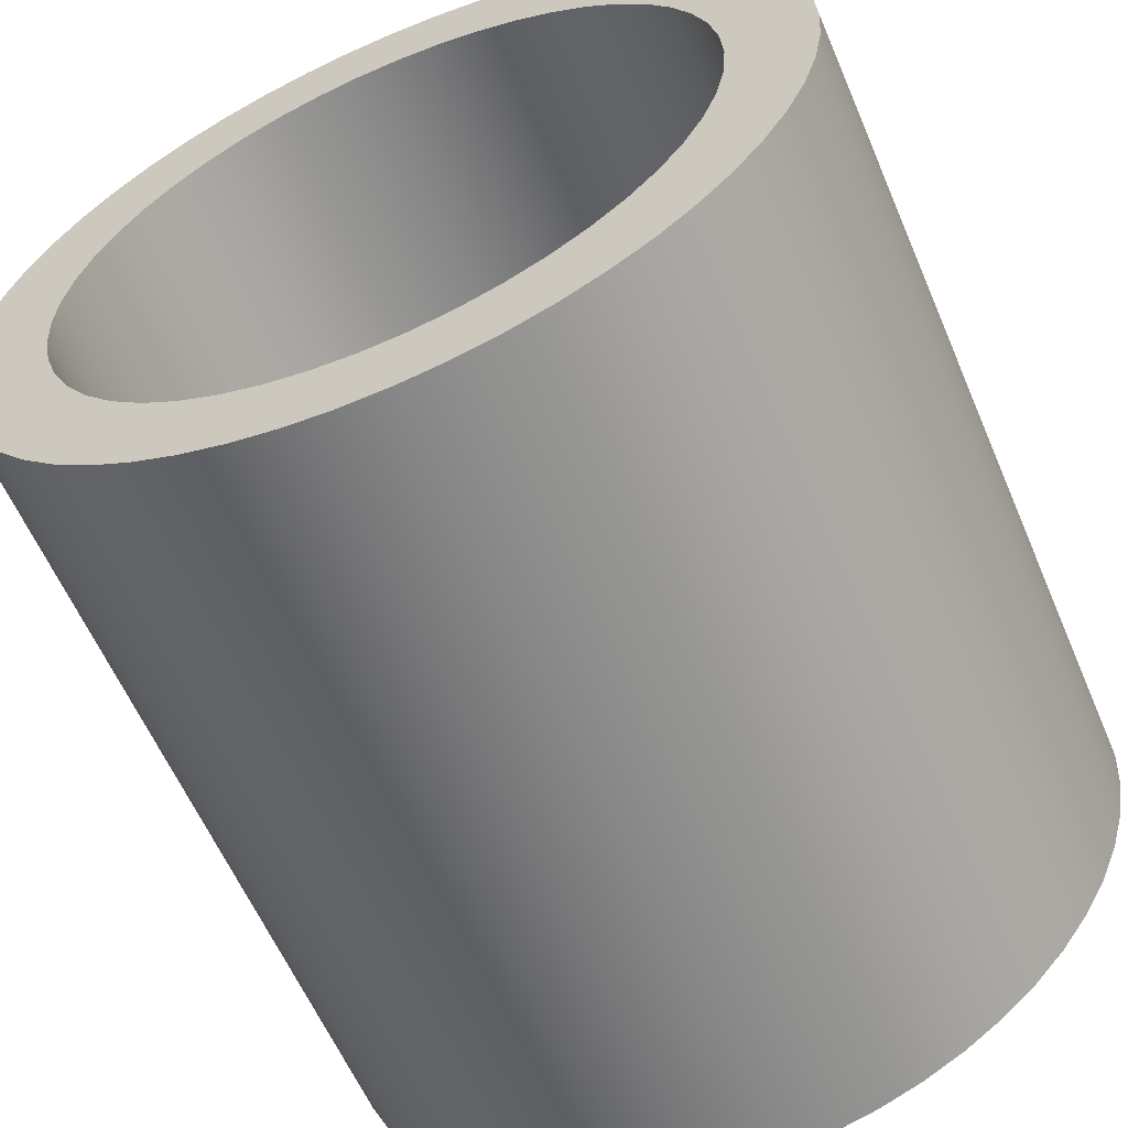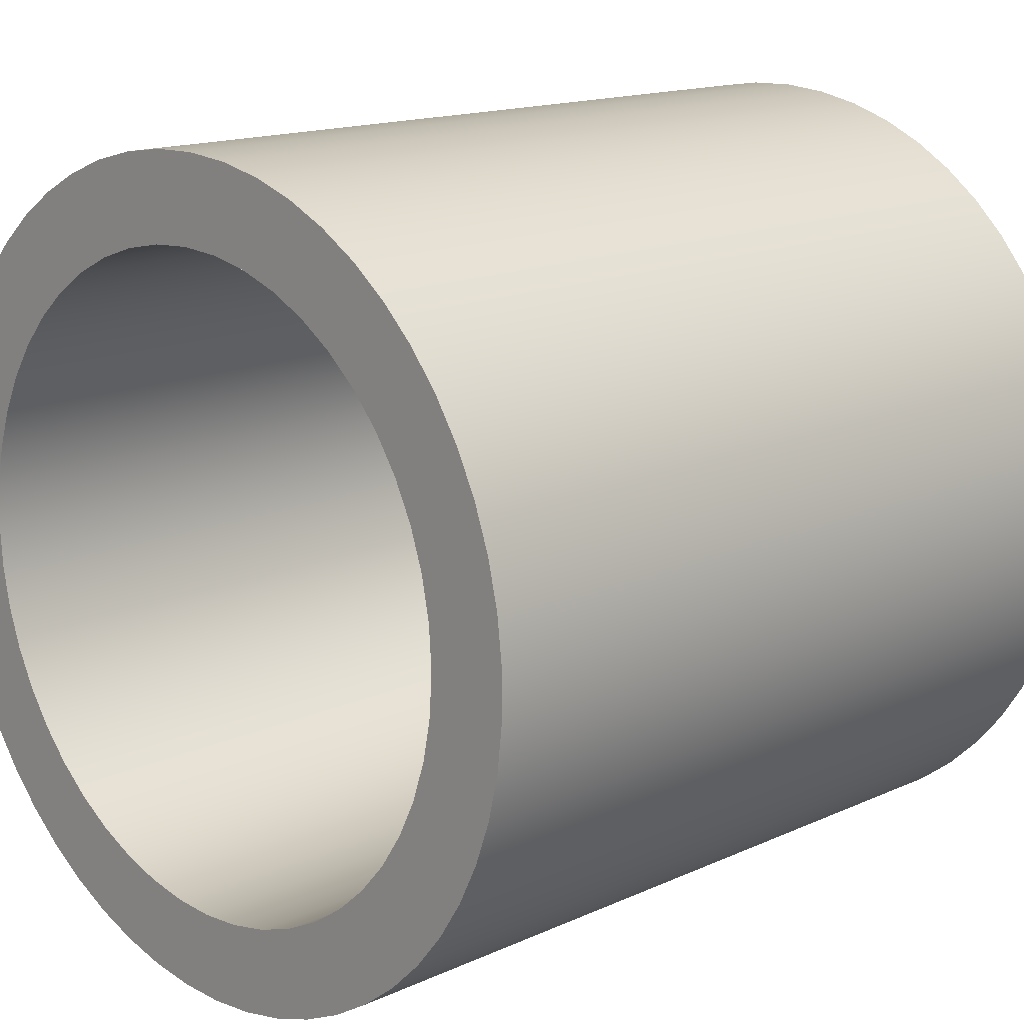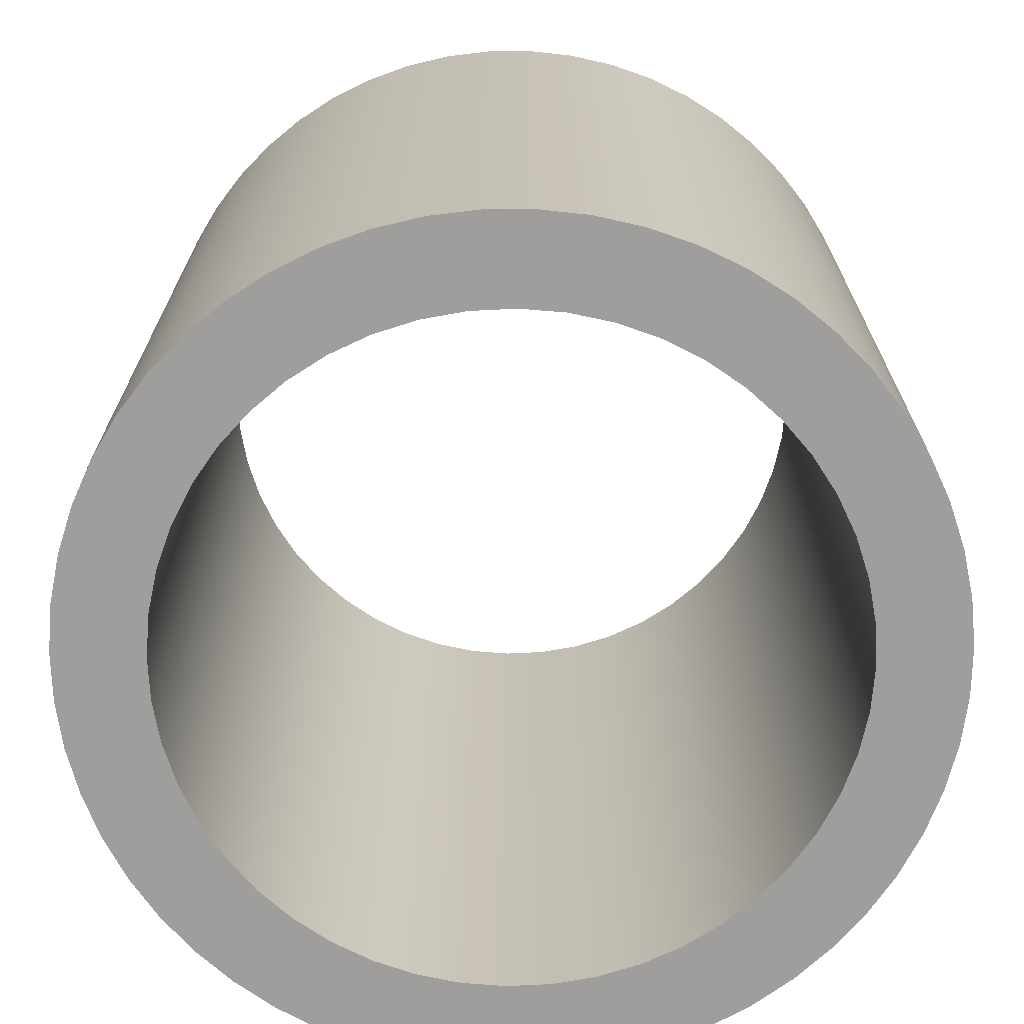
<metadata>
{"format":"obj","ext":"obj","renderer":"f3d","projection":"perspective","resolution":1024,"background":"white","views":[{"elev":-59.9,"azim":-156.9,"up":"+Y"},{"elev":15.1,"azim":45.8,"up":"+Y"},{"elev":-71.0,"azim":-158.4,"up":"+Z"}]}
</metadata>
<code>
v -1.5 -1.837e-16 -3.8
v -1.487 0.1958 -3.8
v -1.449 0.3882 -3.8
v -1.386 0.574 -3.8
v -1.299 0.75 -3.8
v -1.19 0.9131 -3.8
v -1.061 1.061 -3.8
v -0.9131 1.19 -3.8
v -0.75 1.299 -3.8
v -0.574 1.386 -3.8
v -0.3882 1.449 -3.8
v -0.1958 1.487 -3.8
v 9.185e-17 1.5 -3.8
v 0.1958 1.487 -3.8
v 0.3882 1.449 -3.8
v 0.574 1.386 -3.8
v 0.75 1.299 -3.8
v 0.9131 1.19 -3.8
v 1.061 1.061 -3.8
v 1.19 0.9131 -3.8
v 1.299 0.75 -3.8
v 1.386 0.574 -3.8
v 1.449 0.3882 -3.8
v 1.487 0.1958 -3.8
v 1.5 0 -3.8
v 1.487 -0.1958 -3.8
v 1.449 -0.3882 -3.8
v 1.386 -0.574 -3.8
v 1.299 -0.75 -3.8
v 1.19 -0.9131 -3.8
v 1.061 -1.061 -3.8
v 0.9131 -1.19 -3.8
v 0.75 -1.299 -3.8
v 0.574 -1.386 -3.8
v 0.3882 -1.449 -3.8
v 0.1958 -1.487 -3.8
v 9.185e-17 -1.5 -3.8
v -0.1958 -1.487 -3.8
v -0.3882 -1.449 -3.8
v -0.574 -1.386 -3.8
v -0.75 -1.299 -3.8
v -0.9131 -1.19 -3.8
v -1.061 -1.061 -3.8
v -1.19 -0.9131 -3.8
v -1.299 -0.75 -3.8
v -1.386 -0.574 -3.8
v -1.449 -0.3882 -3.8
v -1.487 -0.1958 -3.8
v -1.5 -1.837e-16 0
v -1.487 -0.1958 0
v -1.449 -0.3882 0
v -1.386 -0.574 0
v -1.299 -0.75 0
v -1.19 -0.9131 0
v -1.061 -1.061 0
v -0.9131 -1.19 0
v -0.75 -1.299 0
v -0.574 -1.386 0
v -0.3882 -1.449 0
v -0.1958 -1.487 0
v 9.185e-17 -1.5 0
v 0.1958 -1.487 0
v 0.3882 -1.449 0
v 0.574 -1.386 0
v 0.75 -1.299 0
v 0.9131 -1.19 0
v 1.061 -1.061 0
v 1.19 -0.9131 0
v 1.299 -0.75 0
v 1.386 -0.574 0
v 1.449 -0.3882 0
v 1.487 -0.1958 0
v 1.5 0 0
v 1.487 0.1958 0
v 1.449 0.3882 0
v 1.386 0.574 0
v 1.299 0.75 0
v 1.19 0.9131 0
v 1.061 1.061 0
v 0.9131 1.19 0
v 0.75 1.299 0
v 0.574 1.386 0
v 0.3882 1.449 0
v 0.1958 1.487 0
v 9.185e-17 1.5 0
v -0.1958 1.487 0
v -0.3882 1.449 0
v -0.574 1.386 0
v -0.75 1.299 0
v -0.9131 1.19 0
v -1.061 1.061 0
v -1.19 0.9131 0
v -1.299 0.75 0
v -1.386 0.574 0
v -1.449 0.3882 0
v -1.487 0.1958 0
v -1.5 -1.837e-16 -3.8
v -1.5 -1.837e-16 0
v -1.9 -2.327e-16 -3.8
v -1.888 -0.2166 -3.8
v -1.851 -0.4303 -3.8
v -1.79 -0.6385 -3.8
v -1.705 -0.8383 -3.8
v -1.598 -1.027 -3.8
v -1.471 -1.203 -3.8
v -1.324 -1.363 -3.8
v -1.16 -1.505 -3.8
v -0.9812 -1.627 -3.8
v -0.7893 -1.728 -3.8
v -0.5871 -1.807 -3.8
v -0.3773 -1.862 -3.8
v -0.1626 -1.893 -3.8
v 0.05426 -1.899 -3.8
v 0.2704 -1.881 -3.8
v 0.483 -1.838 -3.8
v 0.6893 -1.771 -3.8
v 0.8867 -1.68 -3.8
v 1.072 -1.568 -3.8
v 1.244 -1.436 -3.8
v 1.4 -1.285 -3.8
v 1.537 -1.117 -3.8
v 1.654 -0.9343 -3.8
v 1.75 -0.7396 -3.8
v 1.823 -0.5353 -3.8
v 1.872 -0.324 -3.8
v 1.897 -0.1085 -3.8
v 1.897 0.1085 -3.8
v 1.872 0.324 -3.8
v 1.823 0.5353 -3.8
v 1.75 0.7396 -3.8
v 1.654 0.9343 -3.8
v 1.537 1.117 -3.8
v 1.4 1.285 -3.8
v 1.244 1.436 -3.8
v 1.072 1.568 -3.8
v 0.8867 1.68 -3.8
v 0.6893 1.771 -3.8
v 0.483 1.838 -3.8
v 0.2704 1.881 -3.8
v 0.05426 1.899 -3.8
v -0.1626 1.893 -3.8
v -0.3773 1.862 -3.8
v -0.5871 1.807 -3.8
v -0.7893 1.728 -3.8
v -0.9812 1.627 -3.8
v -1.16 1.505 -3.8
v -1.324 1.363 -3.8
v -1.471 1.203 -3.8
v -1.598 1.027 -3.8
v -1.705 0.8383 -3.8
v -1.79 0.6385 -3.8
v -1.851 0.4303 -3.8
v -1.888 0.2166 -3.8
v -1.9 -2.327e-16 0
v -1.888 0.2166 0
v -1.851 0.4303 0
v -1.79 0.6385 0
v -1.705 0.8383 0
v -1.598 1.027 0
v -1.471 1.203 0
v -1.324 1.363 0
v -1.16 1.505 0
v -0.9812 1.627 0
v -0.7893 1.728 0
v -0.5871 1.807 0
v -0.3773 1.862 0
v -0.1626 1.893 0
v 0.05426 1.899 0
v 0.2704 1.881 0
v 0.483 1.838 0
v 0.6893 1.771 0
v 0.8867 1.68 0
v 1.072 1.568 0
v 1.244 1.436 0
v 1.4 1.285 0
v 1.537 1.117 0
v 1.654 0.9343 0
v 1.75 0.7396 0
v 1.823 0.5353 0
v 1.872 0.324 0
v 1.897 0.1085 0
v 1.897 -0.1085 0
v 1.872 -0.324 0
v 1.823 -0.5353 0
v 1.75 -0.7396 0
v 1.654 -0.9343 0
v 1.537 -1.117 0
v 1.4 -1.285 0
v 1.244 -1.436 0
v 1.072 -1.568 0
v 0.8867 -1.68 0
v 0.6893 -1.771 0
v 0.483 -1.838 0
v 0.2704 -1.881 0
v 0.05426 -1.899 0
v -0.1626 -1.893 0
v -0.3773 -1.862 0
v -0.5871 -1.807 0
v -0.7893 -1.728 0
v -0.9812 -1.627 0
v -1.16 -1.505 0
v -1.324 -1.363 0
v -1.471 -1.203 0
v -1.598 -1.027 0
v -1.705 -0.8383 0
v -1.79 -0.6385 0
v -1.851 -0.4303 0
v -1.888 -0.2166 0
v -1.9 -2.327e-16 0
v -1.9 -2.327e-16 -3.8
v -1.5 -1.837e-16 0
v -1.487 0.1958 0
v -1.449 0.3882 0
v -1.386 0.574 0
v -1.299 0.75 0
v -1.19 0.9131 0
v -1.061 1.061 0
v -0.9131 1.19 0
v -0.75 1.299 0
v -0.574 1.386 0
v -0.3882 1.449 0
v -0.1958 1.487 0
v 9.185e-17 1.5 0
v 0.1958 1.487 0
v 0.3882 1.449 0
v 0.574 1.386 0
v 0.75 1.299 0
v 0.9131 1.19 0
v 1.061 1.061 0
v 1.19 0.9131 0
v 1.299 0.75 0
v 1.386 0.574 0
v 1.449 0.3882 0
v 1.487 0.1958 0
v 1.5 0 0
v 1.487 -0.1958 0
v 1.449 -0.3882 0
v 1.386 -0.574 0
v 1.299 -0.75 0
v 1.19 -0.9131 0
v 1.061 -1.061 0
v 0.9131 -1.19 0
v 0.75 -1.299 0
v 0.574 -1.386 0
v 0.3882 -1.449 0
v 0.1958 -1.487 0
v 9.185e-17 -1.5 0
v -0.1958 -1.487 0
v -0.3882 -1.449 0
v -0.574 -1.386 0
v -0.75 -1.299 0
v -0.9131 -1.19 0
v -1.061 -1.061 0
v -1.19 -0.9131 0
v -1.299 -0.75 0
v -1.386 -0.574 0
v -1.449 -0.3882 0
v -1.487 -0.1958 0
v -1.9 -2.327e-16 0
v -1.888 -0.2166 0
v -1.851 -0.4303 0
v -1.79 -0.6385 0
v -1.705 -0.8383 0
v -1.598 -1.027 0
v -1.471 -1.203 0
v -1.324 -1.363 0
v -1.16 -1.505 0
v -0.9812 -1.627 0
v -0.7893 -1.728 0
v -0.5871 -1.807 0
v -0.3773 -1.862 0
v -0.1626 -1.893 0
v 0.05426 -1.899 0
v 0.2704 -1.881 0
v 0.483 -1.838 0
v 0.6893 -1.771 0
v 0.8867 -1.68 0
v 1.072 -1.568 0
v 1.244 -1.436 0
v 1.4 -1.285 0
v 1.537 -1.117 0
v 1.654 -0.9343 0
v 1.75 -0.7396 0
v 1.823 -0.5353 0
v 1.872 -0.324 0
v 1.897 -0.1085 0
v 1.897 0.1085 0
v 1.872 0.324 0
v 1.823 0.5353 0
v 1.75 0.7396 0
v 1.654 0.9343 0
v 1.537 1.117 0
v 1.4 1.285 0
v 1.244 1.436 0
v 1.072 1.568 0
v 0.8867 1.68 0
v 0.6893 1.771 0
v 0.483 1.838 0
v 0.2704 1.881 0
v 0.05426 1.899 0
v -0.1626 1.893 0
v -0.3773 1.862 0
v -0.5871 1.807 0
v -0.7893 1.728 0
v -0.9812 1.627 0
v -1.16 1.505 0
v -1.324 1.363 0
v -1.471 1.203 0
v -1.598 1.027 0
v -1.705 0.8383 0
v -1.79 0.6385 0
v -1.851 0.4303 0
v -1.888 0.2166 0
v -1.5 -1.837e-16 -3.8
v -1.487 -0.1958 -3.8
v -1.449 -0.3882 -3.8
v -1.386 -0.574 -3.8
v -1.299 -0.75 -3.8
v -1.19 -0.9131 -3.8
v -1.061 -1.061 -3.8
v -0.9131 -1.19 -3.8
v -0.75 -1.299 -3.8
v -0.574 -1.386 -3.8
v -0.3882 -1.449 -3.8
v -0.1958 -1.487 -3.8
v 9.185e-17 -1.5 -3.8
v 0.1958 -1.487 -3.8
v 0.3882 -1.449 -3.8
v 0.574 -1.386 -3.8
v 0.75 -1.299 -3.8
v 0.9131 -1.19 -3.8
v 1.061 -1.061 -3.8
v 1.19 -0.9131 -3.8
v 1.299 -0.75 -3.8
v 1.386 -0.574 -3.8
v 1.449 -0.3882 -3.8
v 1.487 -0.1958 -3.8
v 1.5 0 -3.8
v 1.487 0.1958 -3.8
v 1.449 0.3882 -3.8
v 1.386 0.574 -3.8
v 1.299 0.75 -3.8
v 1.19 0.9131 -3.8
v 1.061 1.061 -3.8
v 0.9131 1.19 -3.8
v 0.75 1.299 -3.8
v 0.574 1.386 -3.8
v 0.3882 1.449 -3.8
v 0.1958 1.487 -3.8
v 9.185e-17 1.5 -3.8
v -0.1958 1.487 -3.8
v -0.3882 1.449 -3.8
v -0.574 1.386 -3.8
v -0.75 1.299 -3.8
v -0.9131 1.19 -3.8
v -1.061 1.061 -3.8
v -1.19 0.9131 -3.8
v -1.299 0.75 -3.8
v -1.386 0.574 -3.8
v -1.449 0.3882 -3.8
v -1.487 0.1958 -3.8
v -1.9 -2.327e-16 -3.8
v -1.888 0.2166 -3.8
v -1.851 0.4303 -3.8
v -1.79 0.6385 -3.8
v -1.705 0.8383 -3.8
v -1.598 1.027 -3.8
v -1.471 1.203 -3.8
v -1.324 1.363 -3.8
v -1.16 1.505 -3.8
v -0.9812 1.627 -3.8
v -0.7893 1.728 -3.8
v -0.5871 1.807 -3.8
v -0.3773 1.862 -3.8
v -0.1626 1.893 -3.8
v 0.05426 1.899 -3.8
v 0.2704 1.881 -3.8
v 0.483 1.838 -3.8
v 0.6893 1.771 -3.8
v 0.8867 1.68 -3.8
v 1.072 1.568 -3.8
v 1.244 1.436 -3.8
v 1.4 1.285 -3.8
v 1.537 1.117 -3.8
v 1.654 0.9343 -3.8
v 1.75 0.7396 -3.8
v 1.823 0.5353 -3.8
v 1.872 0.324 -3.8
v 1.897 0.1085 -3.8
v 1.897 -0.1085 -3.8
v 1.872 -0.324 -3.8
v 1.823 -0.5353 -3.8
v 1.75 -0.7396 -3.8
v 1.654 -0.9343 -3.8
v 1.537 -1.117 -3.8
v 1.4 -1.285 -3.8
v 1.244 -1.436 -3.8
v 1.072 -1.568 -3.8
v 0.8867 -1.68 -3.8
v 0.6893 -1.771 -3.8
v 0.483 -1.838 -3.8
v 0.2704 -1.881 -3.8
v 0.05426 -1.899 -3.8
v -0.1626 -1.893 -3.8
v -0.3773 -1.862 -3.8
v -0.5871 -1.807 -3.8
v -0.7893 -1.728 -3.8
v -0.9812 -1.627 -3.8
v -1.16 -1.505 -3.8
v -1.324 -1.363 -3.8
v -1.471 -1.203 -3.8
v -1.598 -1.027 -3.8
v -1.705 -0.8383 -3.8
v -1.79 -0.6385 -3.8
v -1.851 -0.4303 -3.8
v -1.888 -0.2166 -3.8
g 6d8ffc28-e357-11ea-a5f5-54bf646e7e1f
f 2 96 1
f 1 96 98
f 97 49 48
f 48 49 50
f 48 50 47
f 47 50 51
f 47 51 46
f 46 51 52
f 46 52 45
f 45 52 53
f 45 53 44
f 44 53 54
f 44 54 43
f 43 54 55
f 43 55 42
f 42 55 56
f 42 56 41
f 41 56 57
f 41 57 40
f 40 57 58
f 40 58 39
f 39 58 59
f 39 59 38
f 38 59 60
f 38 60 37
f 37 60 61
f 37 61 36
f 36 61 62
f 36 62 35
f 35 62 63
f 35 63 34
f 34 63 64
f 34 64 33
f 33 64 65
f 33 65 32
f 32 65 66
f 32 66 31
f 31 66 67
f 31 67 30
f 30 67 68
f 30 68 29
f 29 68 69
f 29 69 28
f 28 69 70
f 28 70 27
f 27 70 71
f 27 71 26
f 26 71 72
f 26 72 25
f 25 72 73
f 25 73 24
f 24 73 74
f 24 74 23
f 23 74 75
f 23 75 22
f 22 75 76
f 22 76 21
f 21 76 77
f 21 77 20
f 20 77 78
f 20 78 19
f 19 78 79
f 19 79 18
f 18 79 80
f 18 80 17
f 17 80 81
f 17 81 16
f 16 81 82
f 16 82 15
f 15 82 83
f 15 83 14
f 14 83 84
f 14 84 13
f 13 84 85
f 13 85 12
f 12 85 86
f 12 86 11
f 11 86 87
f 11 87 10
f 10 87 88
f 10 88 9
f 9 88 89
f 9 89 8
f 8 89 90
f 8 90 7
f 7 90 91
f 7 91 6
f 6 91 92
f 6 92 5
f 5 92 93
f 5 93 4
f 4 93 94
f 4 94 3
f 3 94 95
f 3 95 2
f 2 95 96
g 6d904a34-e357-11ea-b9ca-54bf646e7e1f
f 100 208 99
f 99 208 209
f 210 154 153
f 153 154 155
f 153 155 156
f 100 101 208
f 208 101 207
f 207 101 102
f 207 102 206
f 206 102 103
f 206 103 205
f 205 103 104
f 205 104 204
f 204 104 105
f 204 105 203
f 203 105 106
f 203 106 202
f 202 106 107
f 202 107 201
f 201 107 108
f 201 108 200
f 200 108 109
f 200 109 199
f 199 109 110
f 199 110 198
f 198 110 111
f 198 111 197
f 197 111 112
f 197 112 196
f 196 112 113
f 196 113 195
f 195 113 114
f 195 114 194
f 194 114 115
f 194 115 193
f 193 115 116
f 193 116 192
f 192 116 117
f 192 117 191
f 191 117 118
f 191 118 190
f 190 118 119
f 190 119 189
f 189 119 120
f 189 120 188
f 188 120 121
f 188 121 187
f 187 121 122
f 187 122 186
f 186 122 123
f 186 123 185
f 185 123 124
f 185 124 184
f 184 124 125
f 184 125 183
f 183 125 126
f 183 126 182
f 182 126 127
f 182 127 181
f 181 127 128
f 181 128 180
f 180 128 129
f 180 129 179
f 179 129 130
f 179 130 178
f 178 130 131
f 178 131 177
f 177 131 132
f 177 132 176
f 176 132 133
f 176 133 175
f 175 133 134
f 175 134 174
f 174 134 135
f 174 135 173
f 173 135 136
f 173 136 172
f 172 136 137
f 172 137 171
f 171 137 138
f 171 138 170
f 170 138 139
f 170 139 169
f 169 139 140
f 169 140 168
f 168 140 141
f 168 141 167
f 167 141 142
f 167 142 166
f 166 142 143
f 166 143 165
f 165 143 144
f 165 144 164
f 164 144 145
f 164 145 163
f 163 145 146
f 163 146 162
f 162 146 147
f 162 147 161
f 161 147 148
f 161 148 160
f 160 148 149
f 160 149 159
f 159 149 150
f 159 150 158
f 158 150 151
f 158 151 157
f 157 151 152
f 157 152 156
f 156 152 153
g 6d90714a-e357-11ea-aca8-54bf646e7e1f
f 212 313 211
f 211 313 259
f 211 259 260
f 313 212 312
f 312 212 213
f 312 213 311
f 311 213 214
f 311 214 310
f 310 214 215
f 310 215 309
f 309 215 216
f 309 216 308
f 308 216 217
f 308 217 307
f 307 217 218
f 307 218 306
f 306 218 305
f 305 218 219
f 305 219 304
f 304 219 220
f 304 220 303
f 303 220 221
f 303 221 302
f 302 221 222
f 302 222 301
f 301 222 223
f 301 223 300
f 300 223 224
f 300 224 299
f 299 224 225
f 299 225 298
f 298 225 297
f 297 225 226
f 297 226 296
f 296 226 227
f 296 227 295
f 295 227 228
f 295 228 294
f 294 228 229
f 294 229 293
f 293 229 230
f 293 230 292
f 292 230 231
f 292 231 291
f 291 231 232
f 291 232 290
f 290 232 289
f 289 232 233
f 289 233 288
f 288 233 234
f 288 234 287
f 287 234 235
f 287 235 286
f 286 235 236
f 286 236 285
f 285 236 237
f 285 237 284
f 284 237 238
f 284 238 283
f 283 238 282
f 282 238 239
f 282 239 281
f 281 239 240
f 281 240 280
f 280 240 241
f 280 241 279
f 279 241 242
f 279 242 278
f 278 242 243
f 278 243 277
f 277 243 244
f 277 244 276
f 276 244 245
f 276 245 275
f 275 245 274
f 274 245 246
f 274 246 273
f 273 246 247
f 273 247 272
f 272 247 248
f 272 248 271
f 271 248 249
f 271 249 270
f 270 249 250
f 270 250 269
f 269 250 251
f 269 251 268
f 268 251 252
f 268 252 267
f 267 252 266
f 266 252 253
f 266 253 265
f 265 253 254
f 265 254 264
f 264 254 255
f 264 255 263
f 263 255 256
f 263 256 262
f 262 256 257
f 262 257 261
f 261 257 258
f 261 258 260
f 260 258 211
g 6d90bf64-e357-11ea-b7f5-54bf646e7e1f
f 315 416 314
f 314 416 362
f 314 362 363
f 416 315 415
f 415 315 316
f 415 316 414
f 414 316 317
f 414 317 413
f 413 317 318
f 413 318 412
f 412 318 319
f 412 319 411
f 411 319 320
f 411 320 410
f 410 320 321
f 410 321 409
f 409 321 408
f 408 321 322
f 408 322 407
f 407 322 323
f 407 323 406
f 406 323 324
f 406 324 405
f 405 324 325
f 405 325 404
f 404 325 326
f 404 326 403
f 403 326 327
f 403 327 402
f 402 327 328
f 402 328 401
f 401 328 400
f 400 328 329
f 400 329 399
f 399 329 330
f 399 330 398
f 398 330 331
f 398 331 397
f 397 331 332
f 397 332 396
f 396 332 333
f 396 333 395
f 395 333 334
f 395 334 394
f 394 334 335
f 394 335 393
f 393 335 392
f 392 335 336
f 392 336 391
f 391 336 337
f 391 337 390
f 390 337 338
f 390 338 389
f 389 338 339
f 389 339 388
f 388 339 340
f 388 340 387
f 387 340 341
f 387 341 386
f 386 341 385
f 385 341 342
f 385 342 384
f 384 342 343
f 384 343 383
f 383 343 344
f 383 344 382
f 382 344 345
f 382 345 381
f 381 345 346
f 381 346 380
f 380 346 347
f 380 347 379
f 379 347 348
f 379 348 378
f 378 348 377
f 377 348 349
f 377 349 376
f 376 349 350
f 376 350 375
f 375 350 351
f 375 351 374
f 374 351 352
f 374 352 373
f 373 352 353
f 373 353 372
f 372 353 354
f 372 354 371
f 371 354 355
f 371 355 370
f 370 355 369
f 369 355 356
f 369 356 368
f 368 356 357
f 368 357 367
f 367 357 358
f 367 358 366
f 366 358 359
f 366 359 365
f 365 359 360
f 365 360 364
f 364 360 361
f 364 361 363
f 363 361 314

</code>
